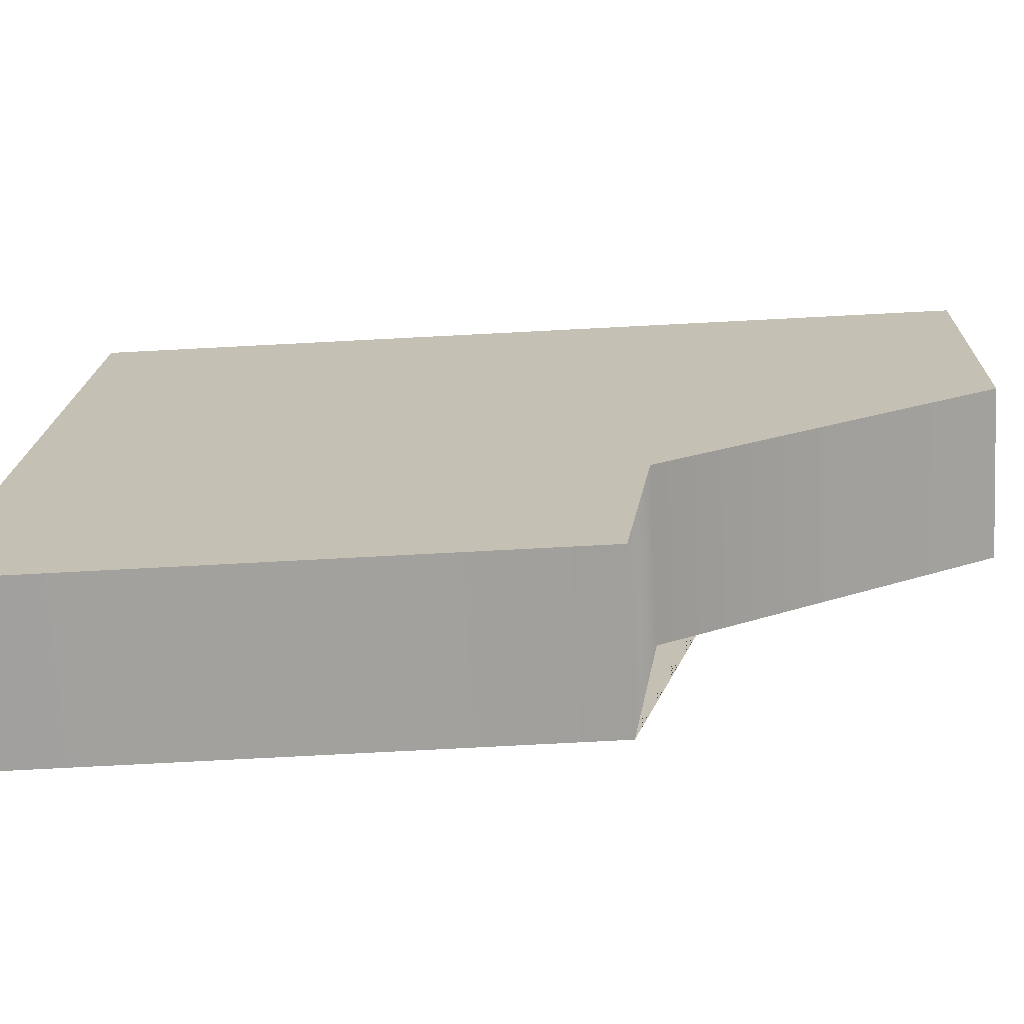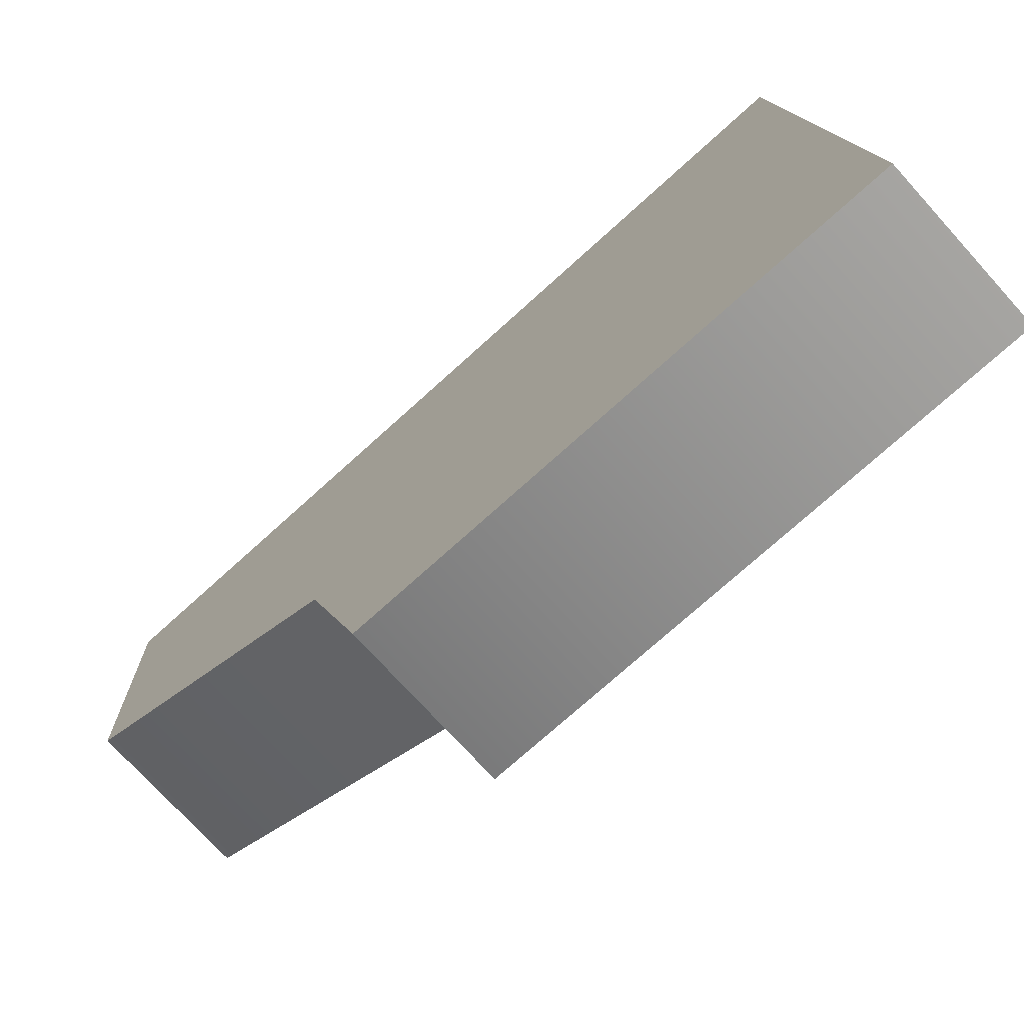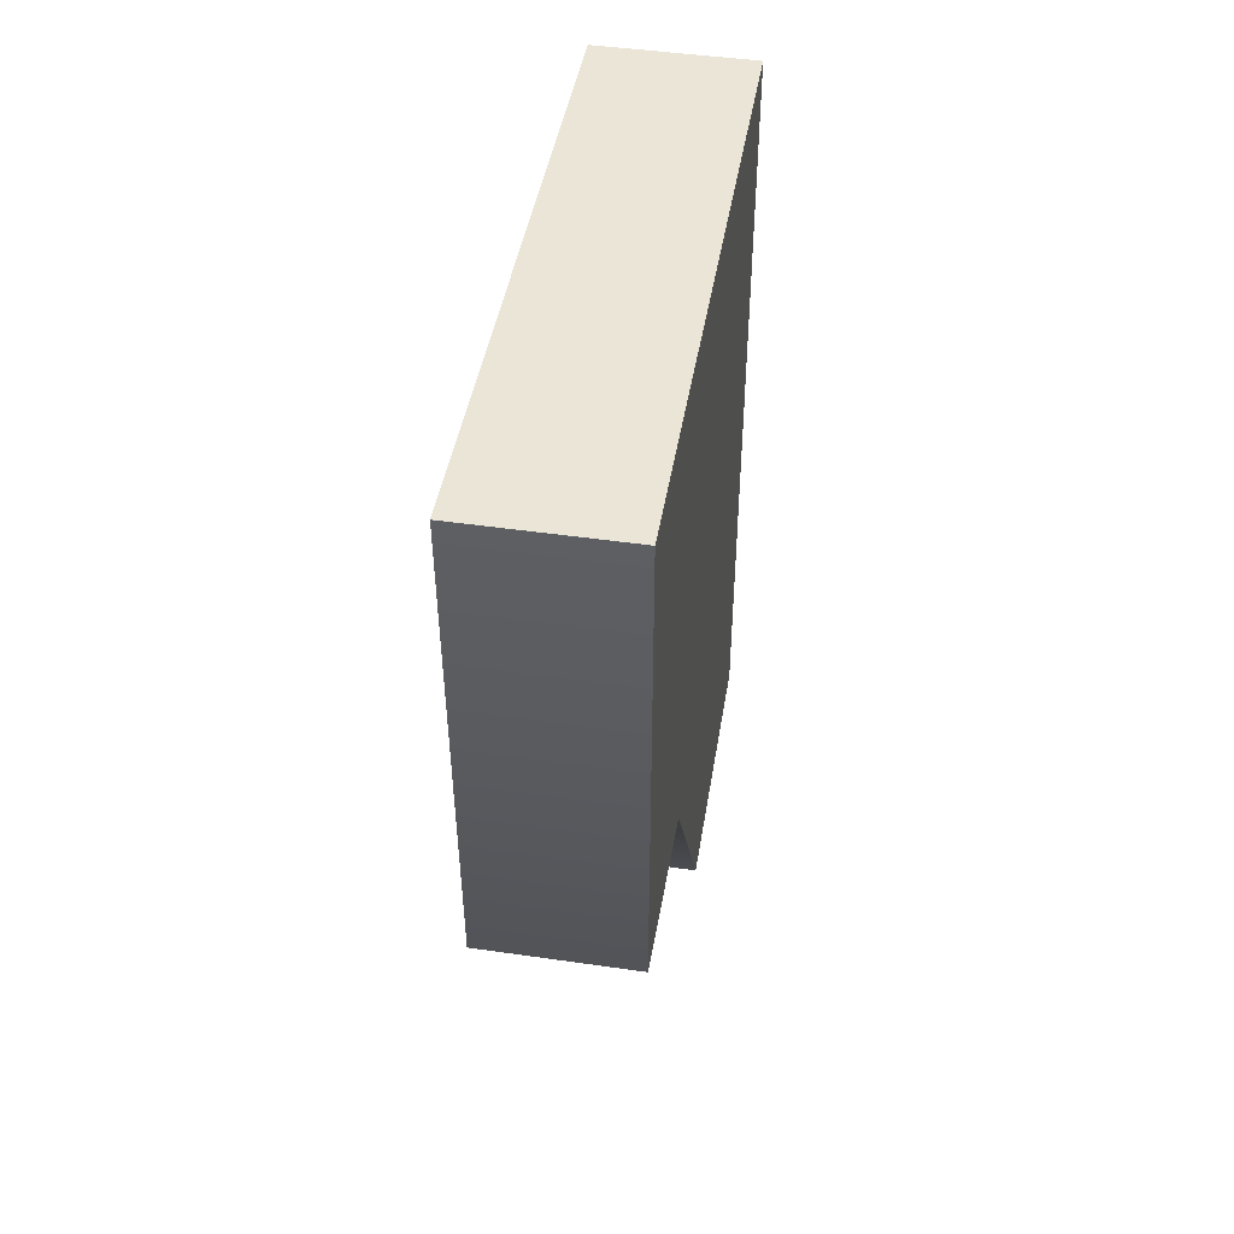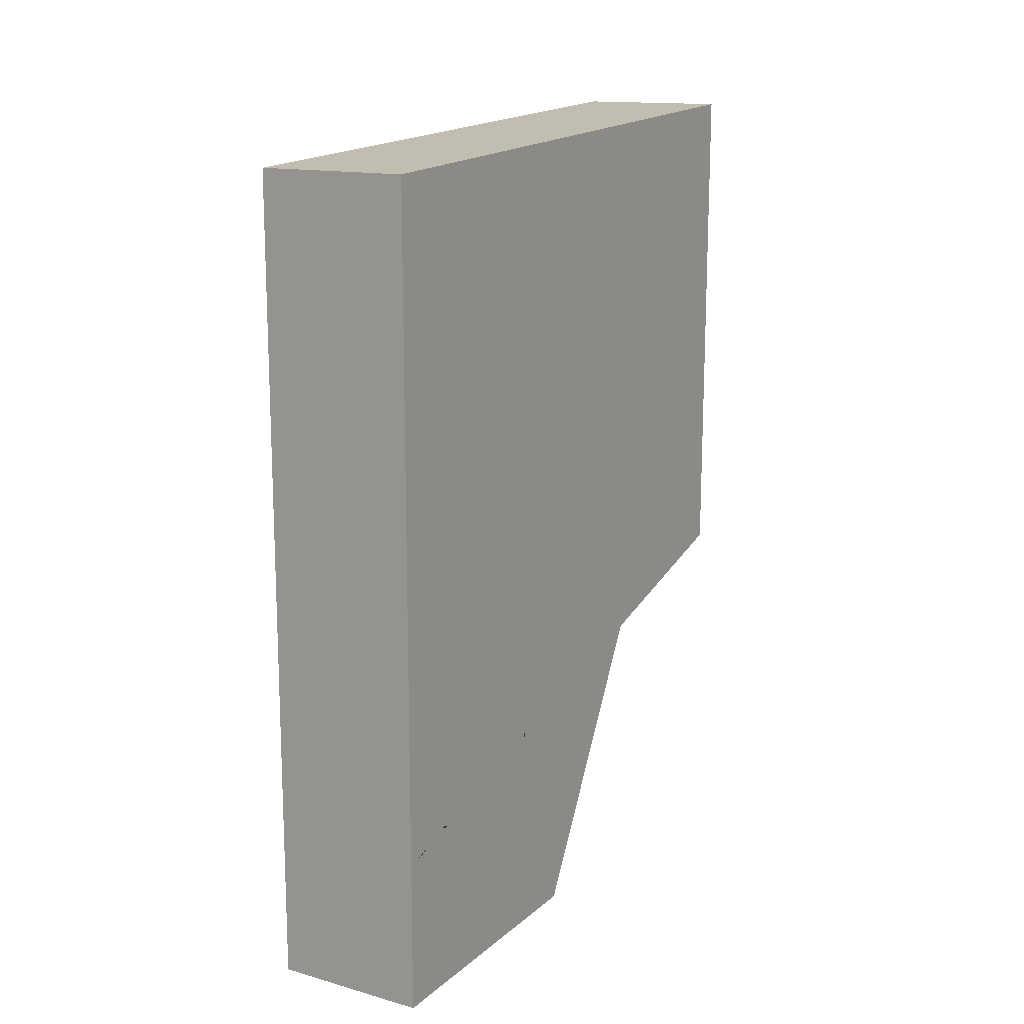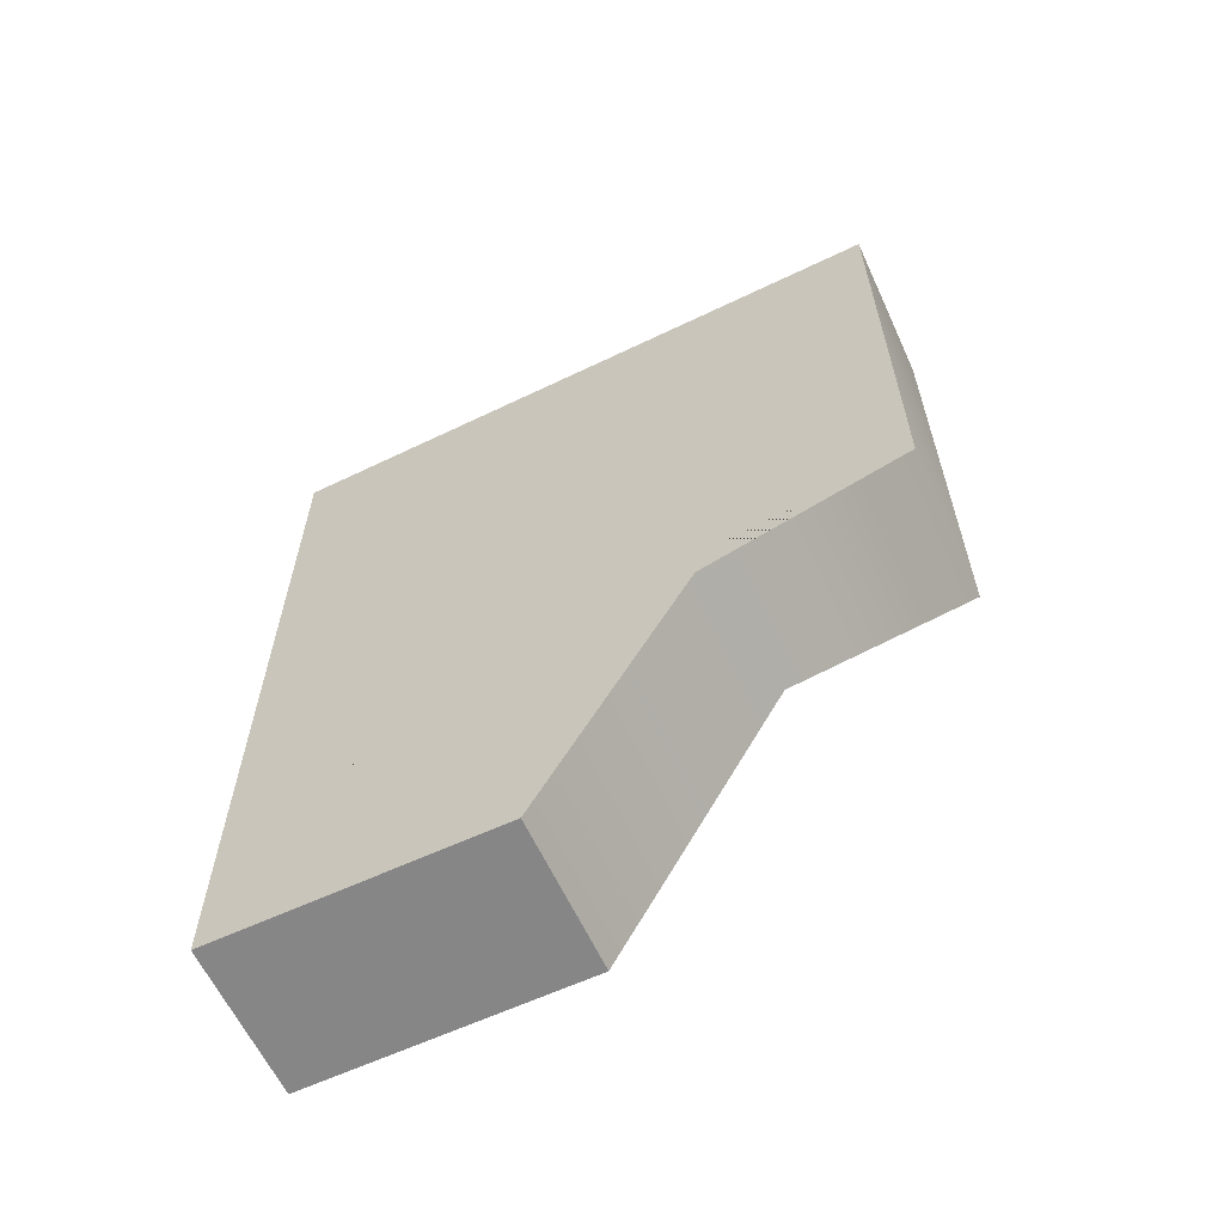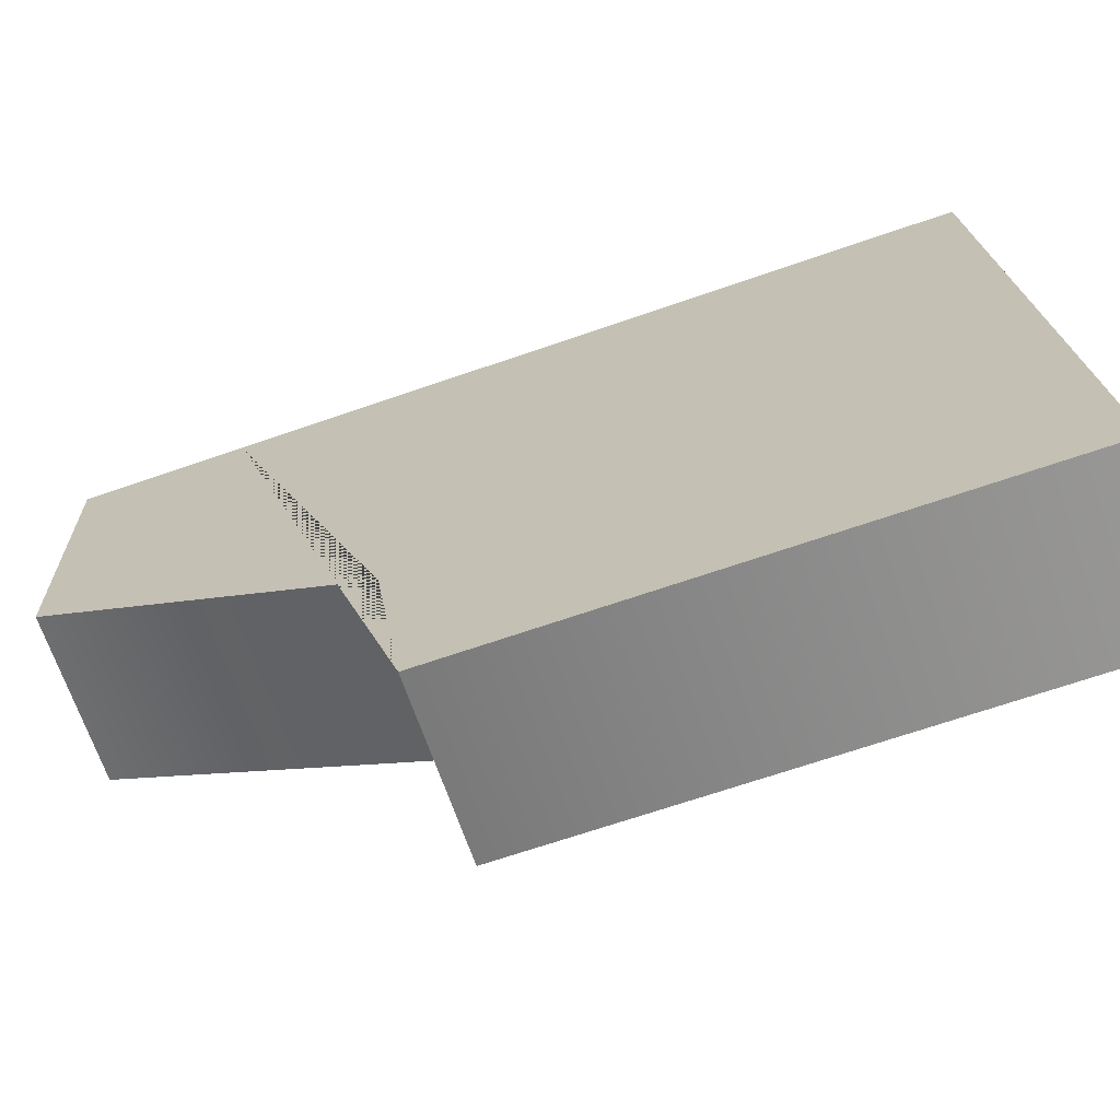
<metadata>
{"format":"obj","ext":"obj","renderer":"f3d","projection":"perspective","resolution":1024,"background":"white","views":[{"elev":-71.4,"azim":93.0,"up":"+Y"},{"elev":-73.8,"azim":-47.8,"up":"+Y"},{"elev":47.5,"azim":9.2,"up":"+Z"},{"elev":14.4,"azim":-148.9,"up":"+Z"},{"elev":-61.7,"azim":-65.2,"up":"+Z"},{"elev":-68.4,"azim":-70.9,"up":"+Y"}]}
</metadata>
<code>
g default
v -0.3379 -1.331 1.812
v 0.3172 -1.331 1.812
v -0.3379 1.355 1.647
v 0.3172 1.355 1.647
v -0.3379 1.355 -1.797
v 0.3172 1.355 -1.797
v -0.3379 0.1746 -1.776
v 0.3172 0.1746 -1.776
v -0.3379 1.355 -1.159
v 0.3172 1.355 -1.159
v 0.3172 -0.5392 -0.4769
v -0.3379 -0.5392 -0.4769
v -0.3379 1.355 -0.5
v 0.3172 1.355 -0.5
v 0.3172 -1.323 -0.3634
v -0.3379 -1.323 -0.3634
g pCube26
f 1 2 4 3
f 10 6 5 9 13 3 4 14
f 5 6 8 7
f 7 8 11 12
f 11 8 6 10 14 4 2 15
f 9 5 7 12 16 1 3 13
f 12 11 15 16
f 16 15 2 1

</code>
